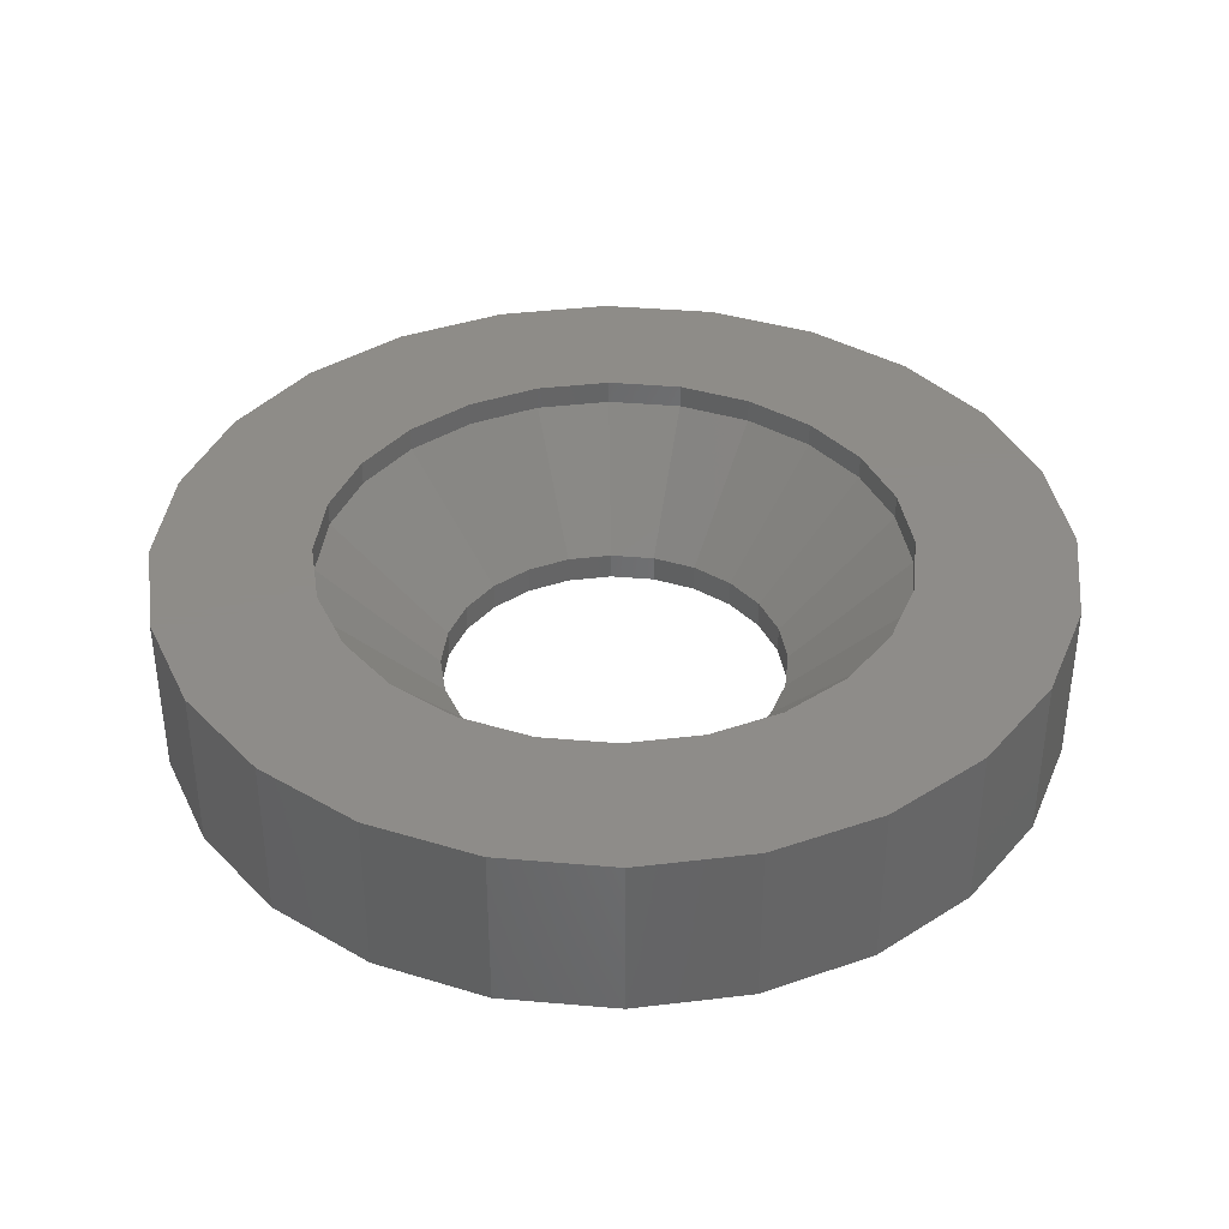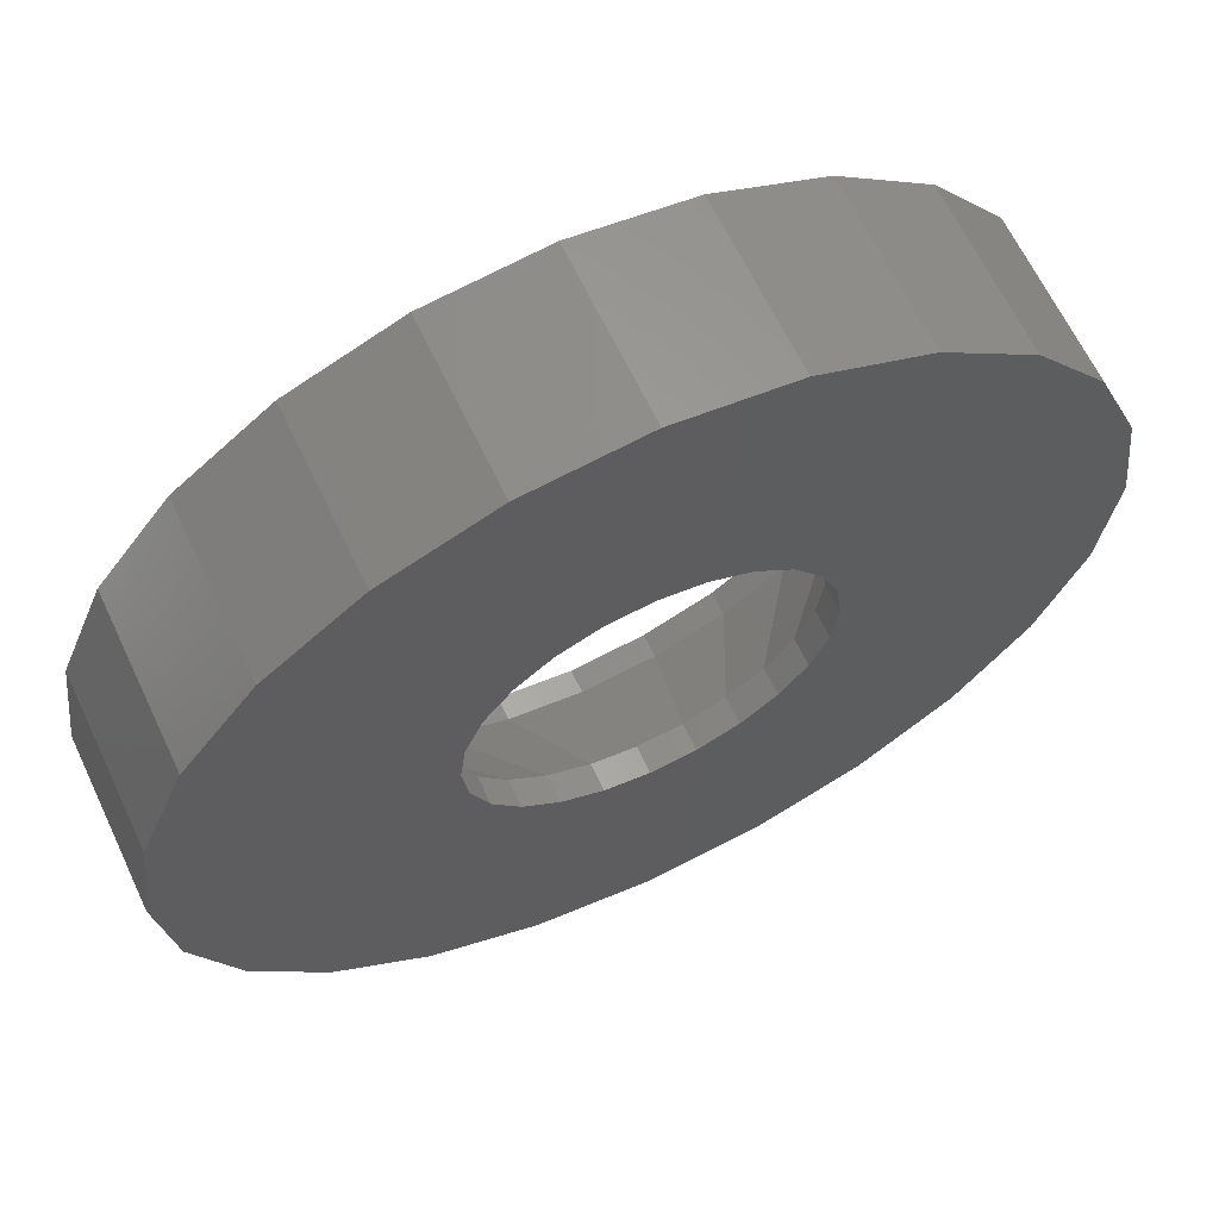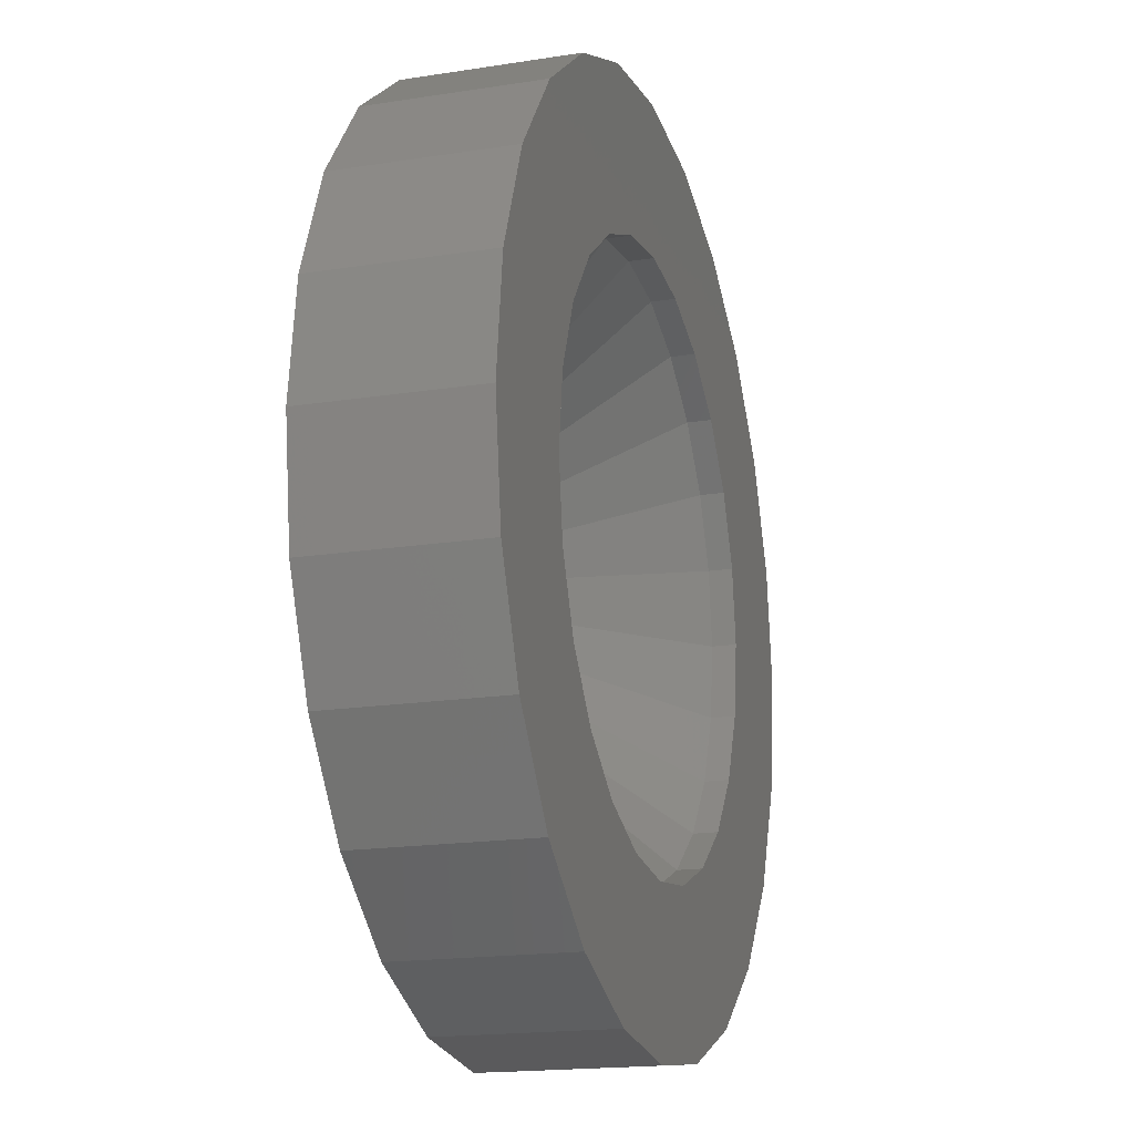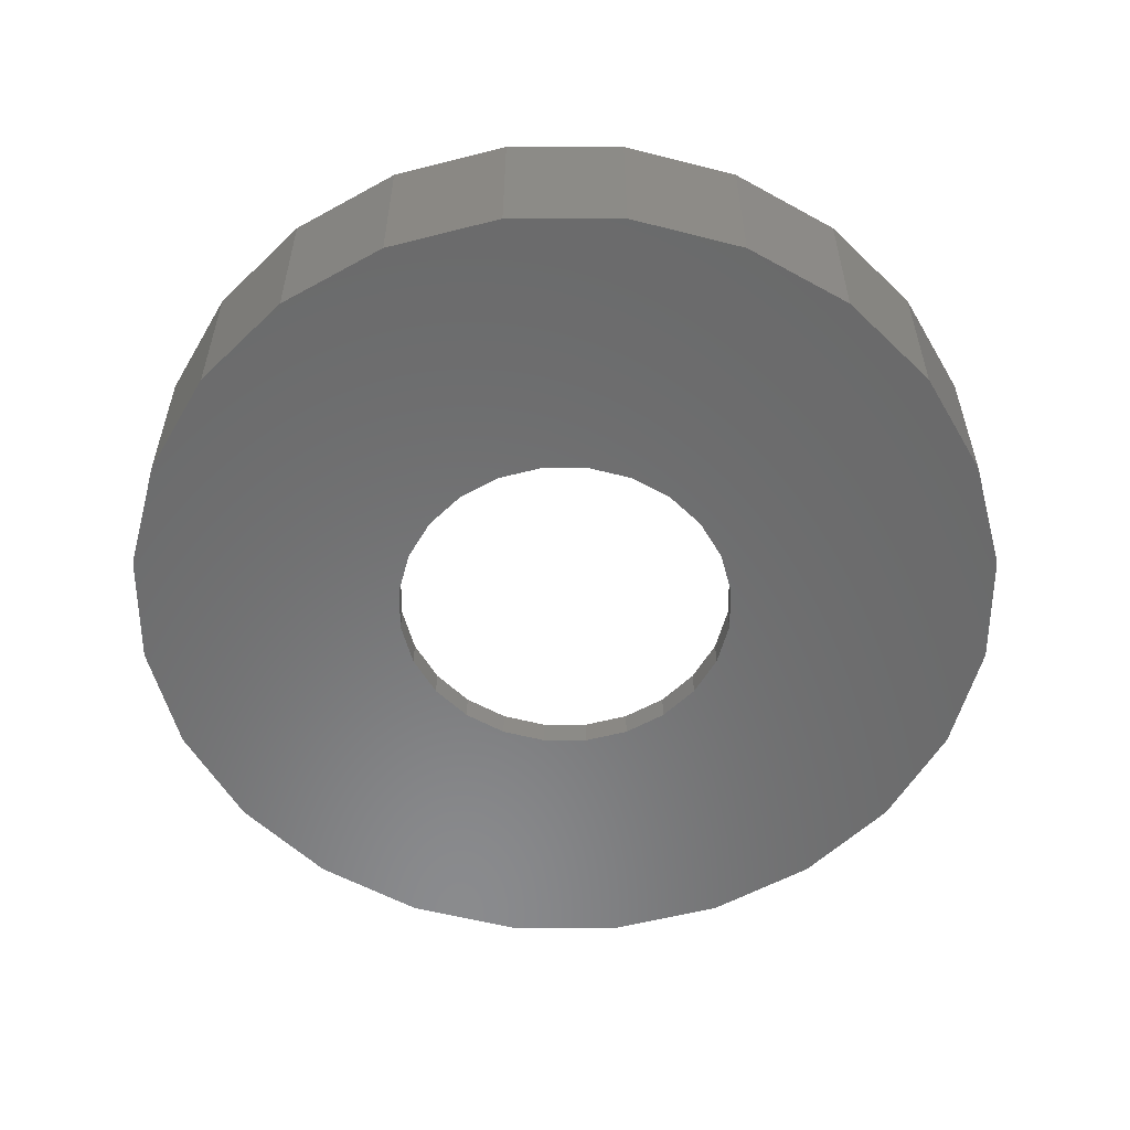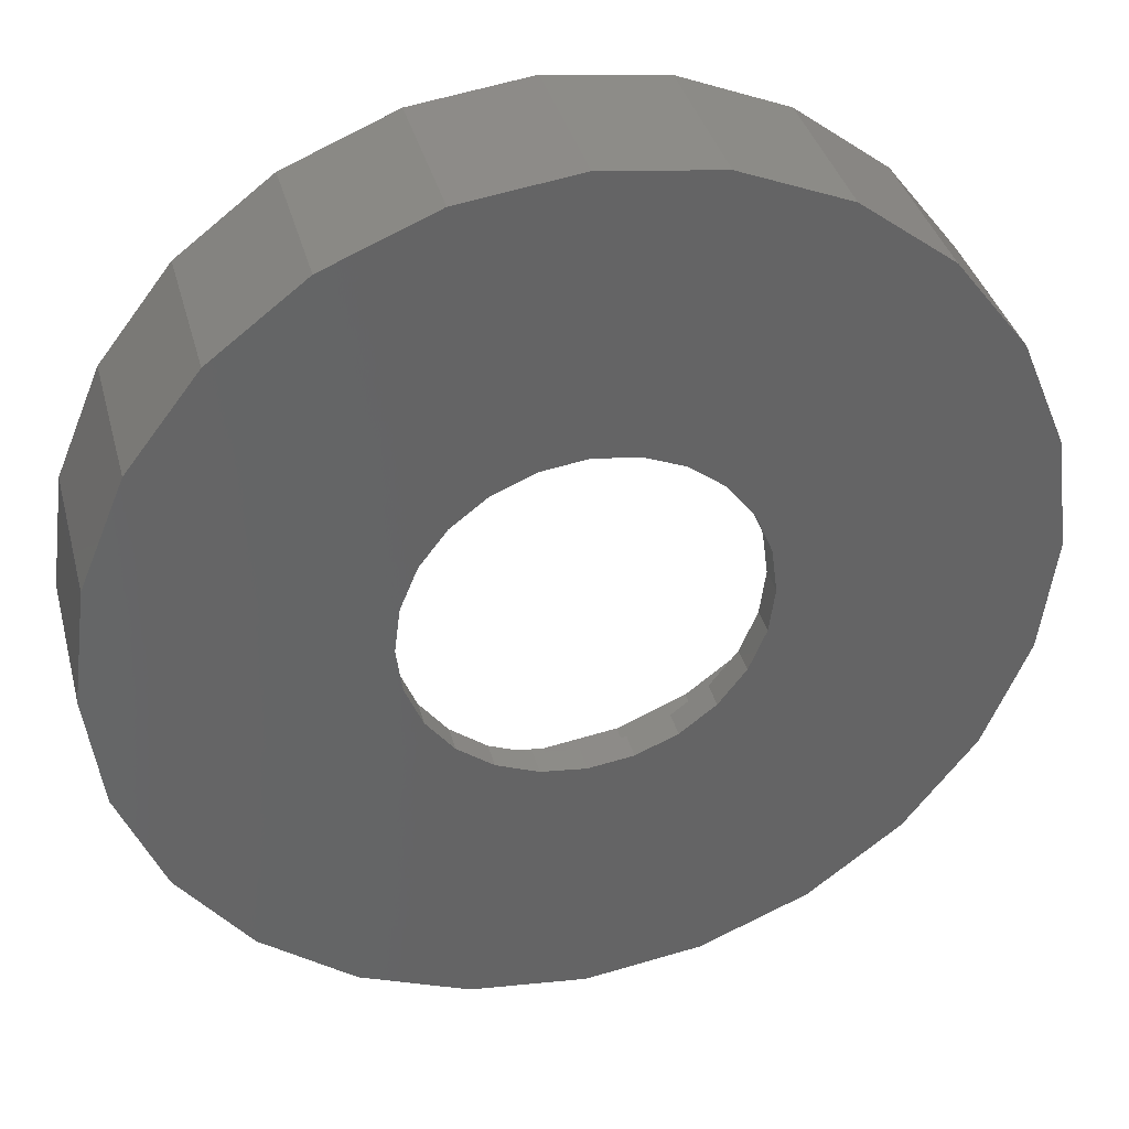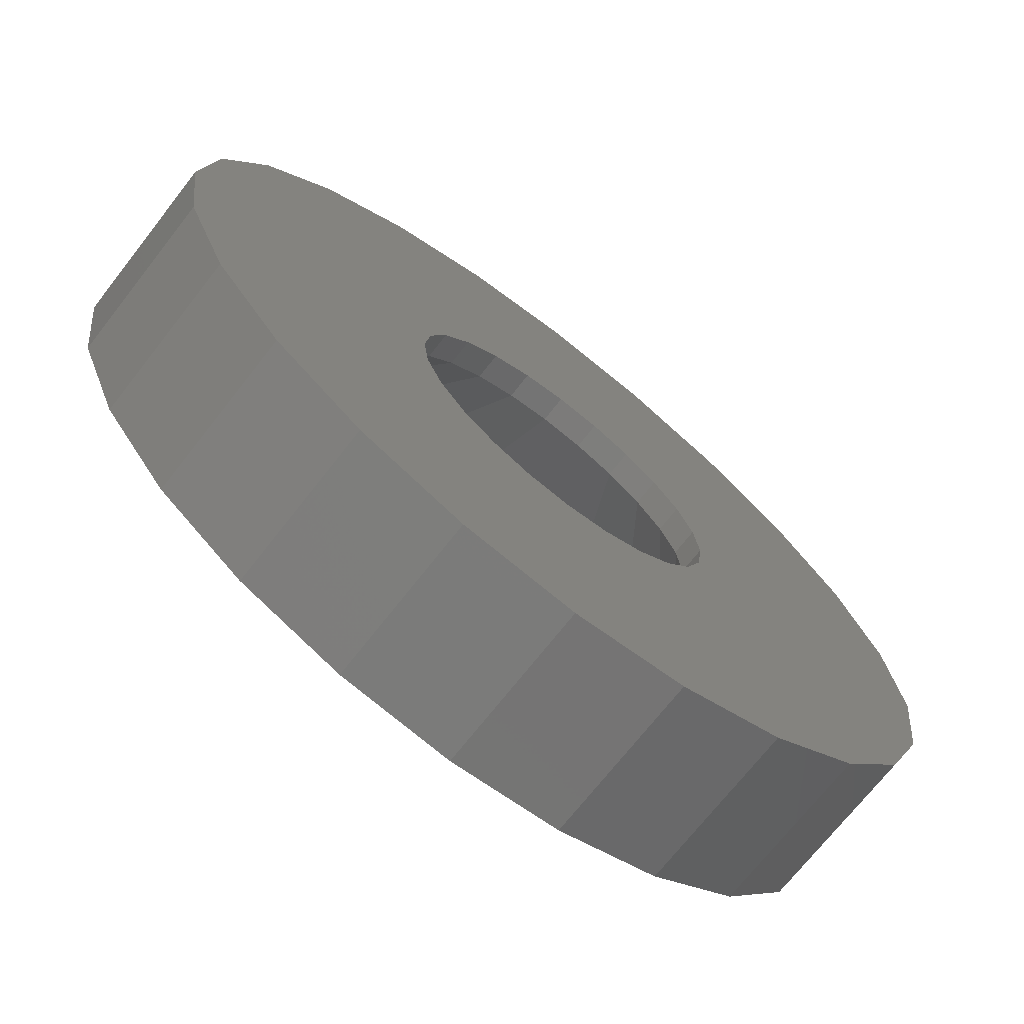
<metadata>
{"format":"stl","ext":"stl","renderer":"f3d","projection":"perspective","resolution":1024,"background":"white","views":[{"elev":37.9,"azim":88.8,"up":"+Z"},{"elev":64.4,"azim":154.7,"up":"+Y"},{"elev":-17.6,"azim":-72.7,"up":"+Y"},{"elev":-56.5,"azim":-142.5,"up":"+Z"},{"elev":37.3,"azim":165.5,"up":"+Y"},{"elev":-71.1,"azim":142.0,"up":"+Y"}]}
</metadata>
<code>
# stl→obj: 145 verts, 290 faces
v -3.464 -2 1.5
v -2.828 -2.828 0
v -2.828 -2.828 1.5
v -3.464 -2 0
v -7.05e-16 -4 1.5
v -1.035 -3.864 0
v -7.05e-16 -4 0
v -1.035 -3.864 1.5
v 3.864 -1.035 0
v 3.464 -2 1.5
v 3.464 -2 0
v 3.864 -1.035 1.5
v 3.464 2 0
v 3.864 1.035 1.5
v 3.864 1.035 0
v 3.464 2 1.5
v -3.464 2 1.5
v -3.864 1.035 0
v -3.864 1.035 1.5
v -3.464 2 0
v 2.828 -2.828 1.5
v 2 -3.464 0
v 2.828 -2.828 0
v 2 -3.464 1.5
v 4 0 0
v 4 0 1.5
v 2.828 2.828 0
v 2.828 2.828 1.5
v 2 3.464 1.5
v 2 3.464 0
v -2 -3.464 0
v -2 -3.464 1.285
v -2 -3.464 1.5
v 1.035 -3.864 1.5
v 1.035 -3.864 0
v -4 7.05e-16 0
v -4 7.05e-16 1.5
v -2.828 2.828 1.5
v -2.828 2.828 0
v -1.035 3.864 1.5
v 0 4 0
v -1.035 3.864 0
v 0 4 1.5
v -2 3.464 0
v -2 3.464 1.5
v 2.252 -1.3 1.285
v 1.497 -0.4012 0.2471
v 1.342 -0.775 0.2471
v 2.511 -0.6729 1.285
v -1.497 0.4012 0
v -1.55 -2.115e-15 0
v -1.342 0.775 0
v -1.096 1.096 0
v -0.775 1.342 0
v -0.4012 1.497 0
v -2.82e-15 1.55 0
v 0.4012 1.497 0
v 1.035 3.864 0
v 0.775 1.342 0
v 1.096 1.096 0
v 1.342 0.775 0
v 1.497 0.4012 0
v 1.55 2.115e-15 0
v -3.864 -1.035 0
v -1.497 -0.4012 0
v -1.342 -0.775 0
v -1.096 -1.096 0
v -0.775 -1.342 0
v -0.4012 -1.497 0
v 7.05e-16 -1.55 0
v 0.4012 -1.497 0
v 0.775 -1.342 0
v 1.096 -1.096 0
v 1.342 -0.775 0
v 1.497 -0.4012 0
v 1.55 1.41e-15 0.2471
v 2.6 7.05e-16 1.285
v 1.035 3.864 1.5
v 0 -2.6 1.285
v -0.4012 -1.497 0.2471
v -0.6729 -2.511 1.285
v 0 -1.55 0.2471
v -3.864 -1.035 1.5
v 1.3 -2.252 1.285
v 1.096 -1.096 0.2471
v 0.775 -1.342 0.2471
v 1.838 -1.838 1.285
v -0.775 -1.342 0.2471
v -1.3 -2.252 1.285
v -1.096 -1.096 0.2471
v -1.838 -1.838 1.285
v -2.511 -0.6729 1.285
v -1.55 -7.05e-16 0.2471
v -2.6 -7.05e-16 1.285
v -1.497 -0.4012 0.2471
v -0.775 1.342 0.2471
v -0.6729 2.511 1.285
v -1.3 2.252 1.285
v -0.4012 1.497 0.2471
v -1.342 -0.775 0.2471
v -2.252 -1.3 1.285
v 0.6729 -2.511 1.285
v 0.4012 -1.497 0.2471
v 1.342 0.775 0.2471
v 1.838 1.838 1.285
v 1.096 1.096 0.2471
v 2.252 1.3 1.285
v 1.497 0.4012 0.2471
v 2.511 0.6729 1.285
v 0.775 1.342 0.2471
v 0.6729 2.511 1.285
v 0.4012 1.497 0.2471
v 1.3 2.252 1.285
v -1.41e-15 2.6 1.285
v -1.41e-15 1.55 0.2471
v -2.511 0.6729 1.285
v -1.497 0.4012 0.2471
v -2.252 1.3 1.285
v -1.342 0.775 0.2471
v -1.838 1.838 1.285
v -1.096 1.096 0.2471
v -2.6 -7.05e-16 1.5
v -2.511 -0.6729 1.5
v -2.252 -1.3 1.5
v -1.838 -1.838 1.5
v -1.3 -2.252 1.5
v -0.6729 -2.511 1.5
v 0 -2.6 1.5
v 0.6729 -2.511 1.5
v 1.3 -2.252 1.5
v 1.838 -1.838 1.5
v 2.252 -1.3 1.5
v 2.511 -0.6729 1.5
v 2.6 7.05e-16 1.5
v -2.511 0.6729 1.5
v -2.252 1.3 1.5
v -1.838 1.838 1.5
v -1.3 2.252 1.5
v -0.6729 2.511 1.5
v -1.41e-15 2.6 1.5
v 0.6729 2.511 1.5
v 1.3 2.252 1.5
v 1.838 1.838 1.5
v 2.252 1.3 1.5
v 2.511 0.6729 1.5
f 1 2 3
f 2 1 4
f 5 6 7
f 6 5 8
f 9 10 11
f 10 9 12
f 13 14 15
f 14 13 16
f 17 18 19
f 18 17 20
f 21 22 23
f 22 21 24
f 11 21 23
f 21 11 10
f 25 12 9
f 12 25 26
f 15 26 25
f 26 15 14
f 27 16 13
f 16 27 28
f 29 27 30
f 27 29 28
f 8 31 6
f 31 8 32
f 32 8 33
f 34 7 35
f 7 34 5
f 24 35 22
f 35 24 34
f 32 2 31
f 2 32 3
f 3 32 33
f 19 36 37
f 36 19 18
f 38 20 17
f 20 38 39
f 40 41 42
f 41 40 43
f 38 44 39
f 44 38 45
f 46 47 48
f 47 46 49
f 44 50 51
f 50 44 42
f 50 42 52
f 52 42 53
f 53 42 54
f 54 42 41
f 54 41 55
f 55 41 56
f 56 41 57
f 57 41 58
f 57 58 59
f 59 58 60
f 60 58 30
f 60 30 61
f 61 30 62
f 62 30 63
f 63 30 22
f 22 30 23
f 23 30 27
f 23 27 11
f 11 27 13
f 11 13 15
f 11 15 9
f 9 15 25
f 18 64 36
f 64 18 4
f 4 18 20
f 4 20 2
f 2 20 39
f 2 39 31
f 31 39 44
f 31 44 51
f 31 51 65
f 31 65 6
f 6 65 66
f 6 66 67
f 6 67 68
f 6 68 7
f 7 68 69
f 7 69 70
f 7 70 35
f 35 70 71
f 35 71 72
f 35 72 73
f 35 73 22
f 22 73 74
f 22 74 75
f 22 75 63
f 49 76 47
f 76 49 77
f 45 42 44
f 42 45 40
f 78 30 58
f 30 78 29
f 79 80 81
f 80 79 82
f 83 4 1
f 4 83 64
f 37 64 83
f 64 37 36
f 43 58 41
f 58 43 78
f 84 85 86
f 85 84 87
f 81 88 89
f 88 81 80
f 89 90 91
f 90 89 88
f 92 93 94
f 93 92 95
f 96 97 98
f 97 96 99
f 87 48 85
f 48 87 46
f 91 100 101
f 100 91 90
f 102 82 79
f 82 102 103
f 104 105 106
f 105 104 107
f 108 107 104
f 107 108 109
f 102 86 103
f 86 102 84
f 110 111 112
f 111 110 113
f 112 114 115
f 114 112 111
f 93 116 94
f 116 93 117
f 76 109 108
f 109 76 77
f 99 114 97
f 114 99 115
f 106 113 110
f 113 106 105
f 99 54 55
f 54 99 96
f 90 68 67
f 68 90 88
f 88 69 68
f 69 88 80
f 103 72 71
f 72 103 86
f 108 63 76
f 63 108 62
f 104 62 108
f 62 104 61
f 50 93 51
f 93 50 117
f 110 57 59
f 57 110 112
f 82 71 70
f 71 82 103
f 106 61 104
f 61 106 60
f 101 95 92
f 95 101 100
f 47 74 48
f 74 47 75
f 65 100 66
f 100 65 95
f 117 118 116
f 118 117 119
f 115 55 56
f 55 115 99
f 80 70 69
f 70 80 82
f 86 73 72
f 73 86 85
f 119 120 118
f 120 119 121
f 121 98 120
f 98 121 96
f 66 90 67
f 90 66 100
f 106 59 60
f 59 106 110
f 52 117 50
f 117 52 119
f 76 75 47
f 75 76 63
f 96 53 54
f 53 96 121
f 48 73 85
f 73 48 74
f 53 119 52
f 119 53 121
f 83 19 37
f 19 83 1
f 19 1 17
f 17 1 3
f 17 3 38
f 38 3 122
f 122 3 123
f 123 3 33
f 123 33 124
f 124 33 125
f 125 33 8
f 125 8 126
f 126 8 127
f 127 8 5
f 127 5 128
f 128 5 34
f 128 34 129
f 129 34 130
f 130 34 24
f 130 24 131
f 131 24 132
f 132 24 21
f 132 21 133
f 133 21 134
f 38 135 45
f 135 38 122
f 45 135 136
f 45 136 137
f 45 137 40
f 40 137 138
f 40 138 139
f 40 139 43
f 43 139 140
f 43 140 141
f 43 141 78
f 78 141 142
f 78 142 29
f 29 142 143
f 29 143 144
f 29 144 28
f 28 144 145
f 28 145 134
f 28 134 21
f 28 21 10
f 28 10 16
f 16 10 12
f 16 12 14
f 14 12 26
f 51 95 65
f 95 51 93
f 112 56 57
f 56 112 115
f 142 111 113
f 111 142 141
f 120 136 118
f 136 120 137
f 143 113 105
f 113 143 142
f 133 46 132
f 46 133 49
f 138 120 98
f 120 138 137
f 141 114 111
f 114 141 140
f 139 98 97
f 98 139 138
f 118 135 116
f 135 118 136
f 140 97 114
f 97 140 139
f 143 107 144
f 107 143 105
f 144 109 145
f 109 144 107
f 145 77 134
f 77 145 109
f 134 49 133
f 49 134 77
f 132 87 131
f 87 132 46
f 130 87 84
f 87 130 131
f 129 84 102
f 84 129 130
f 128 102 79
f 102 128 129
f 127 79 81
f 79 127 128
f 126 81 89
f 81 126 127
f 125 89 91
f 89 125 126
f 101 125 91
f 125 101 124
f 94 123 92
f 123 94 122
f 116 122 94
f 122 116 135
f 92 124 101
f 124 92 123

</code>
